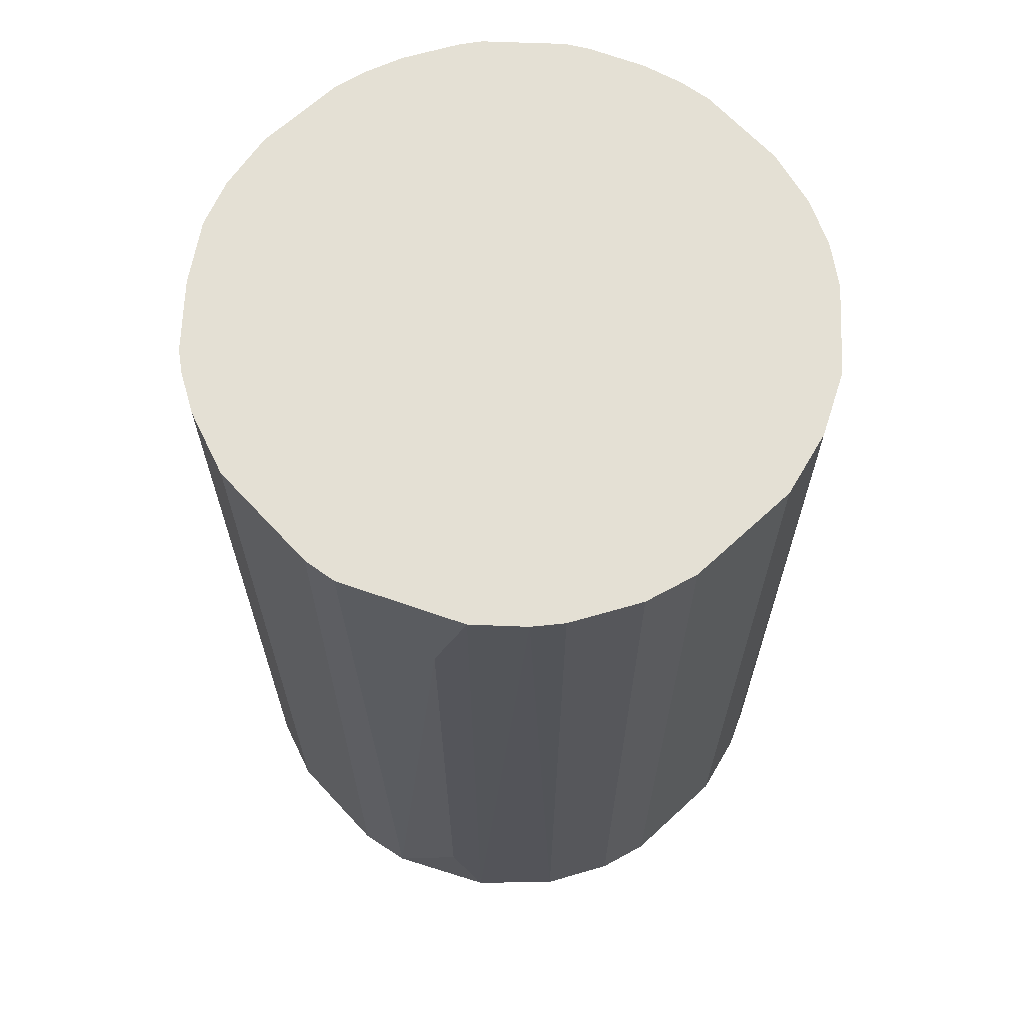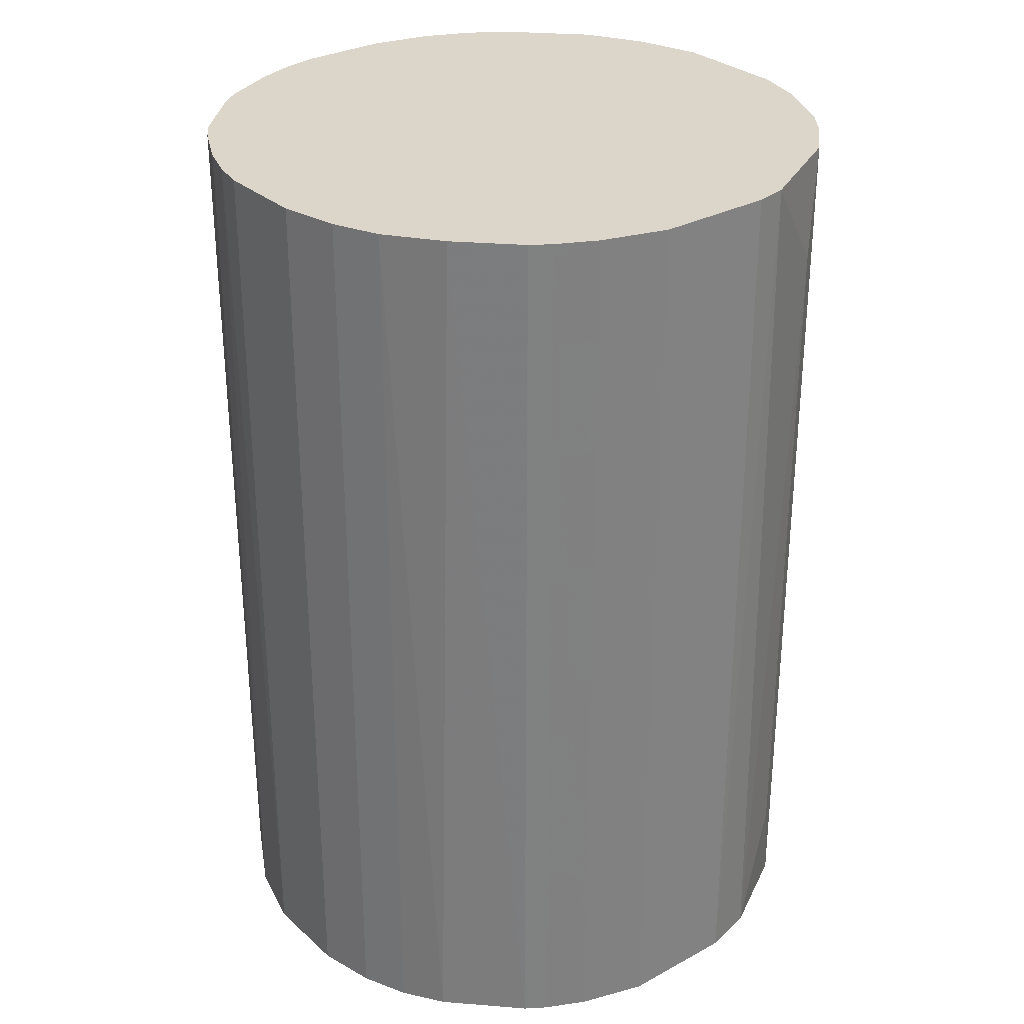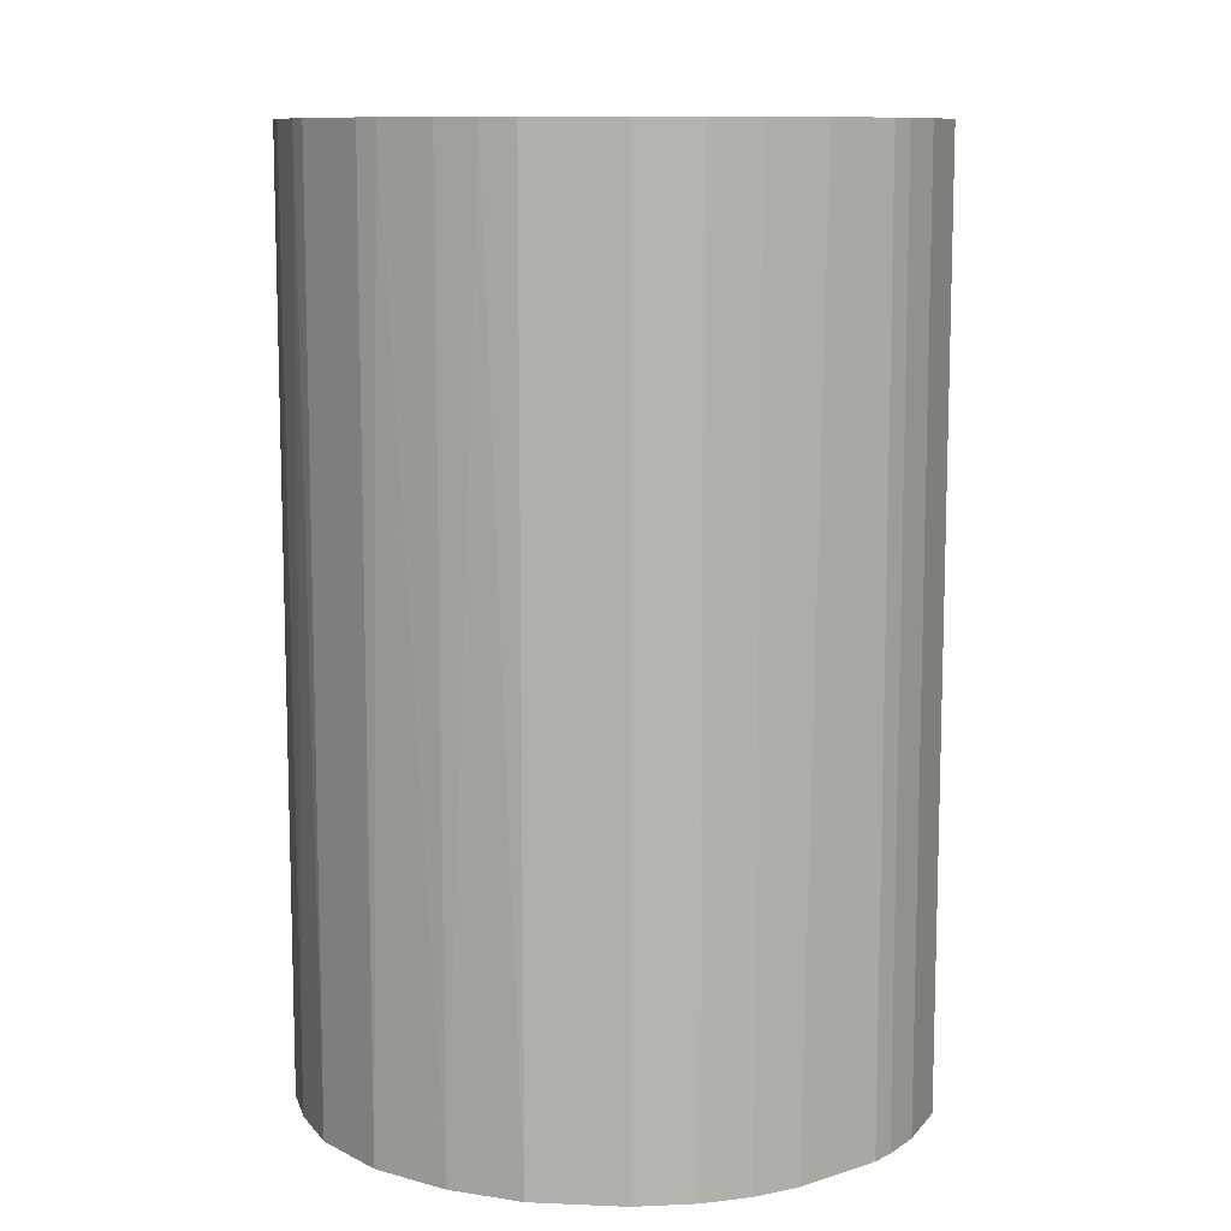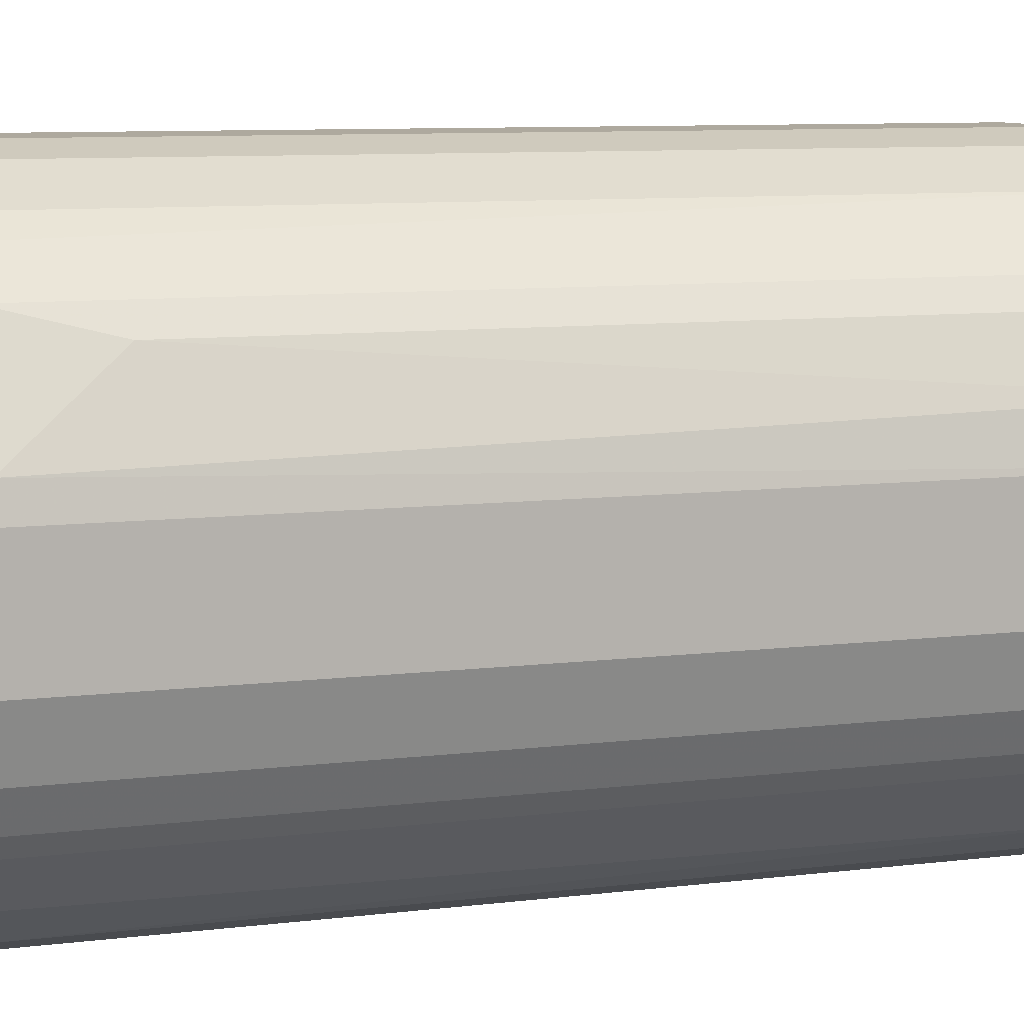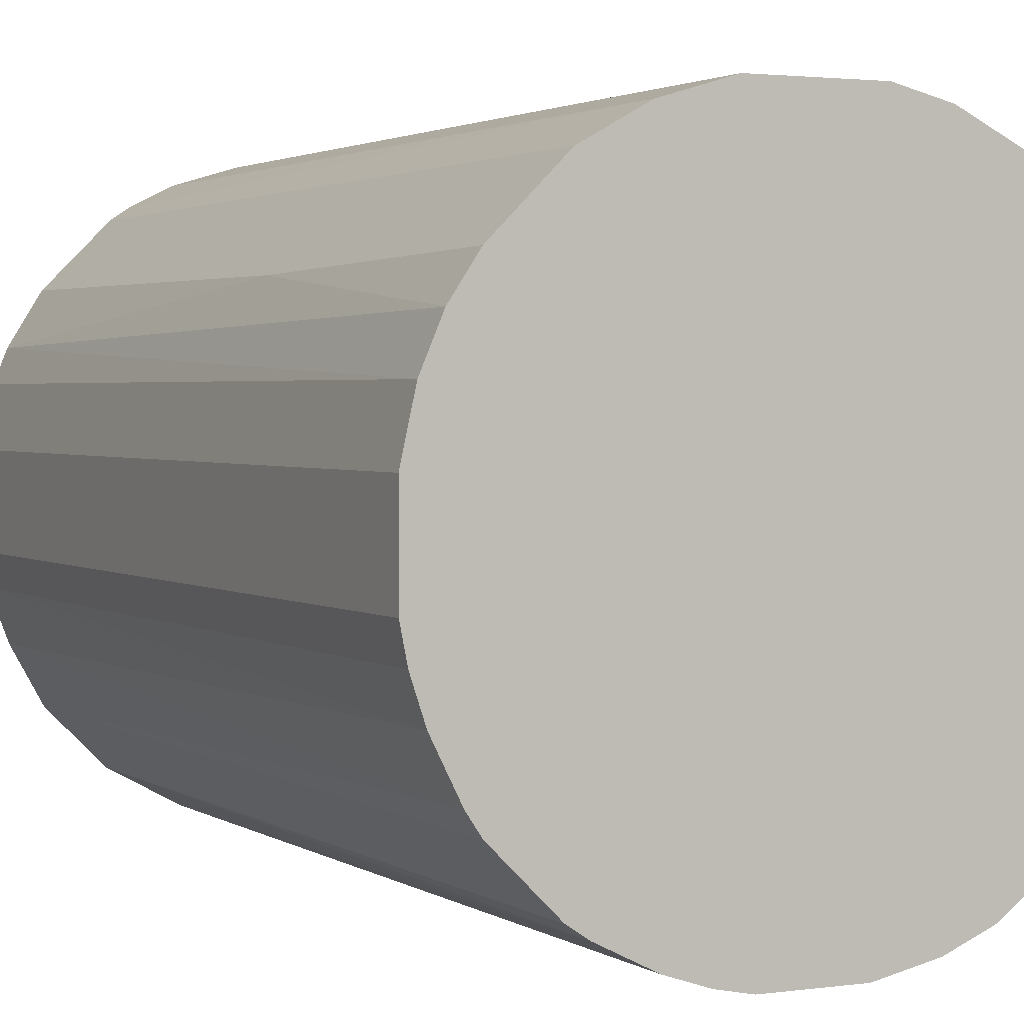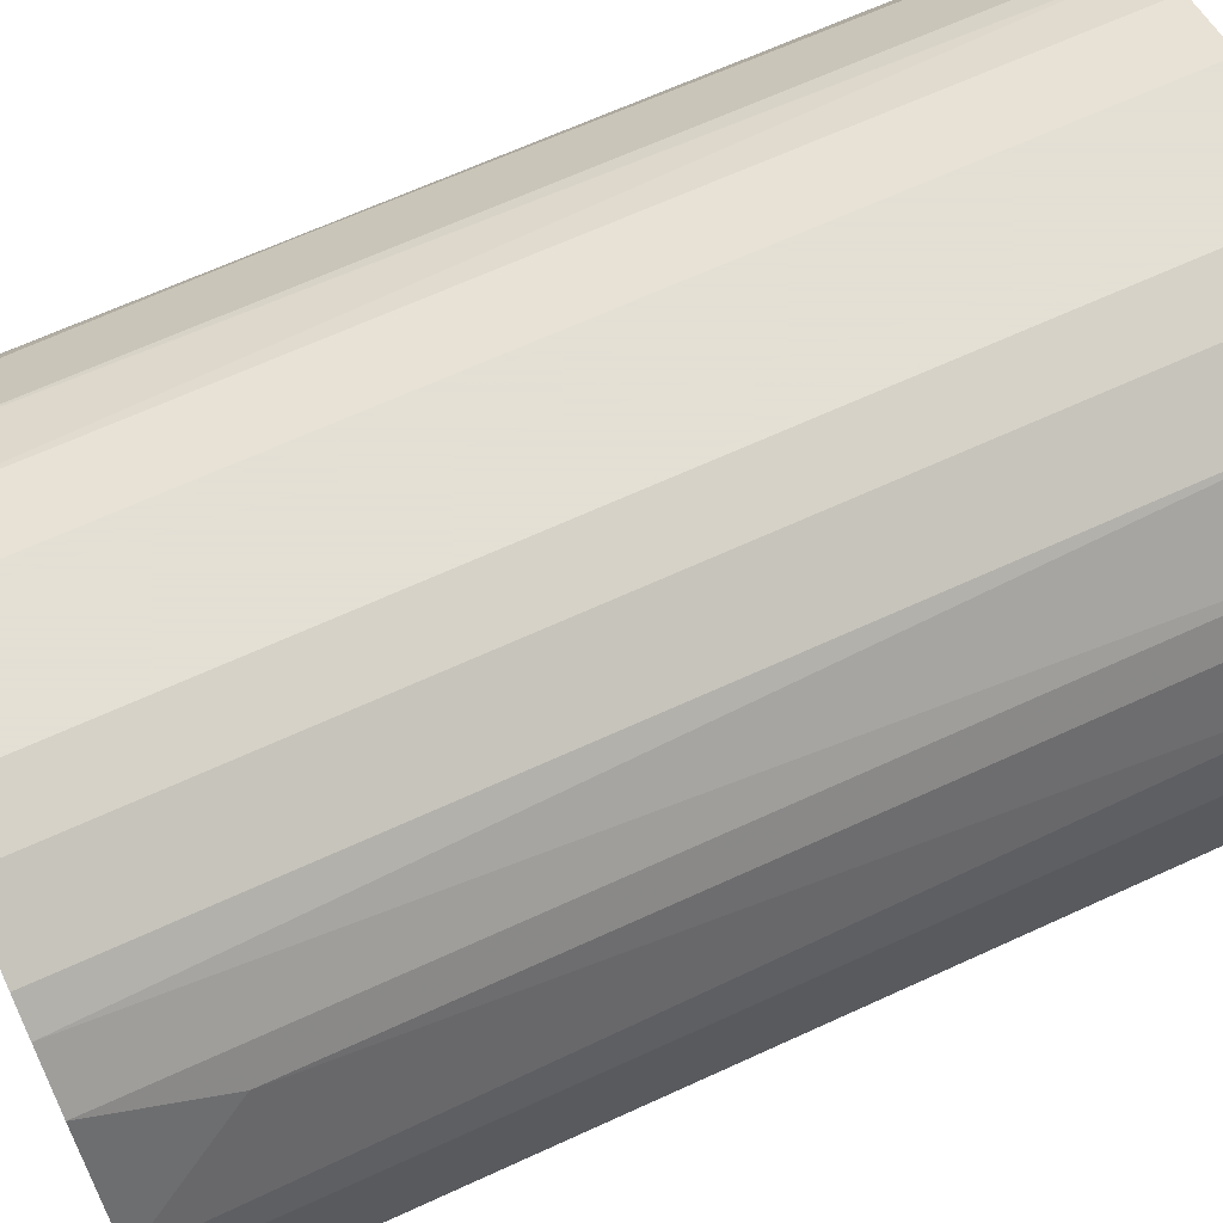
<metadata>
{"format":"obj","ext":"obj","renderer":"f3d","projection":"perspective","resolution":1024,"background":"white","views":[{"elev":66.1,"azim":137.2,"up":"+Z"},{"elev":30.1,"azim":51.7,"up":"+Z"},{"elev":10.3,"azim":6.2,"up":"+Z"},{"elev":9.1,"azim":72.0,"up":"+Y"},{"elev":2.2,"azim":-26.3,"up":"+Y"},{"elev":66.2,"azim":65.2,"up":"+Y"}]}
</metadata>
<code>
o convex_0
v -18.5 -8.635 -0.2143
v 20.07 3.788 60.21
v 19.64 5.929 60.21
v -19.78 -5.209 60.21
v -3.928 20.07 -0.2143
v 12.35 -16.35 -0.2143
v 2.926 -20.21 60.21
v -12.07 16.64 60.21
v 19.21 7.214 -0.2143
v 7.212 19.22 60.21
v -18.5 8.929 -0.2143
v -7.785 -18.92 -0.2143
v 17.5 -10.78 60.21
v -12.5 -16.35 60.21
v 11.5 17.07 -0.2143
v 20.07 -3.924 -0.2143
v -19.35 6.788 60.21
v 15.78 13.21 60.21
v 2.926 -20.21 -0.2143
v -20.21 2.928 -0.2143
v -3.928 20.07 60.21
v -10.78 17.5 -0.2143
v 9.783 -18.07 60.21
v -3.068 -20.21 60.21
v 3.785 20.07 -0.2143
v -16.35 -12.5 -0.2143
v 17.5 -10.78 -0.2143
v 20.07 -3.924 60.21
v -17.21 -11.21 60.21
v -16.78 11.93 37.06
v 15.78 13.21 -0.2143
v -20.21 -3.065 -0.2143
v -20.21 2.928 60.21
v 6.782 -19.35 -0.2143
v -12.5 -16.35 -0.2143
v -3.068 -20.21 -0.2143
v 13.21 15.79 60.21
v 20.07 3.788 -0.2143
v 3.785 20.07 60.21
v -8.215 18.79 60.21
v -16.35 12.36 -0.2143
v -7.785 -18.92 60.21
v 13.21 -15.5 60.21
v -18.07 9.784 60.21
v 18.78 -8.21 -0.2143
v 17.07 11.5 53.35
v 7.212 19.22 -0.2143
v 16.64 -12.07 -0.2143
v -20.21 -3.065 60.21
v 6.782 -19.35 60.21
v -8.215 18.79 -0.2143
v 18.78 -8.21 60.21
v 11.5 17.07 60.21
v 9.783 -18.07 -0.2143
v -12.07 16.64 -0.2143
v -16.35 -12.5 60.21
v -19.35 6.788 -0.2143
v 16.64 -12.07 60.21
v -5.214 -19.78 60.21
v -18.92 -7.78 60.21
v -19.78 -5.209 -0.2143
v -11.21 -17.21 60.21
v 17.07 11.5 6.647
v -16.35 12.36 60.21
f 30 44 64
f 2 3 4
f 1 5 6
f 2 4 7
f 4 3 8
f 6 5 9
f 8 3 10
f 5 1 11
f 1 6 12
f 2 7 13
f 7 4 14
f 9 5 15
f 6 9 16
f 4 8 17
f 10 3 18
f 12 6 19
f 11 1 20
f 8 10 21
f 5 11 22
f 13 7 23
f 7 14 24
f 19 7 24
f 15 5 25
f 5 21 25
f 1 12 26
f 6 16 27
f 2 13 28
f 16 2 28
f 14 4 29
f 1 26 29
f 9 15 31
f 20 1 32
f 20 32 33
f 4 17 33
f 17 20 33
f 19 6 34
f 26 12 35
f 14 26 35
f 12 19 36
f 19 24 36
f 10 18 37
f 31 15 37
f 18 31 37
f 3 2 38
f 9 3 38
f 2 16 38
f 16 9 38
f 21 10 39
f 10 25 39
f 25 21 39
f 21 5 40
f 8 21 40
f 22 8 40
f 22 11 41
f 11 30 41
f 24 14 42
f 23 6 43
f 13 23 43
f 17 8 44
f 11 17 44
f 30 11 44
f 13 27 45
f 27 16 45
f 16 28 45
f 3 9 46
f 18 3 46
f 31 18 46
f 10 15 47
f 15 25 47
f 25 10 47
f 6 27 48
f 27 13 48
f 43 6 48
f 32 4 49
f 33 32 49
f 4 33 49
f 7 19 50
f 23 7 50
f 19 34 50
f 34 23 50
f 5 22 51
f 40 5 51
f 22 40 51
f 28 13 52
f 13 45 52
f 45 28 52
f 15 10 53
f 10 37 53
f 37 15 53
f 6 23 54
f 34 6 54
f 23 34 54
f 8 22 55
f 22 41 55
f 41 8 55
f 26 14 56
f 14 29 56
f 29 26 56
f 17 11 57
f 11 20 57
f 20 17 57
f 13 43 58
f 48 13 58
f 43 48 58
f 12 36 59
f 36 24 59
f 42 12 59
f 24 42 59
f 1 29 60
f 29 4 60
f 32 1 61
f 4 32 61
f 1 60 61
f 60 4 61
f 35 12 62
f 14 35 62
f 12 42 62
f 42 14 62
f 9 31 63
f 46 9 63
f 31 46 63
f 8 41 64
f 41 30 64
f 44 8 64

</code>
